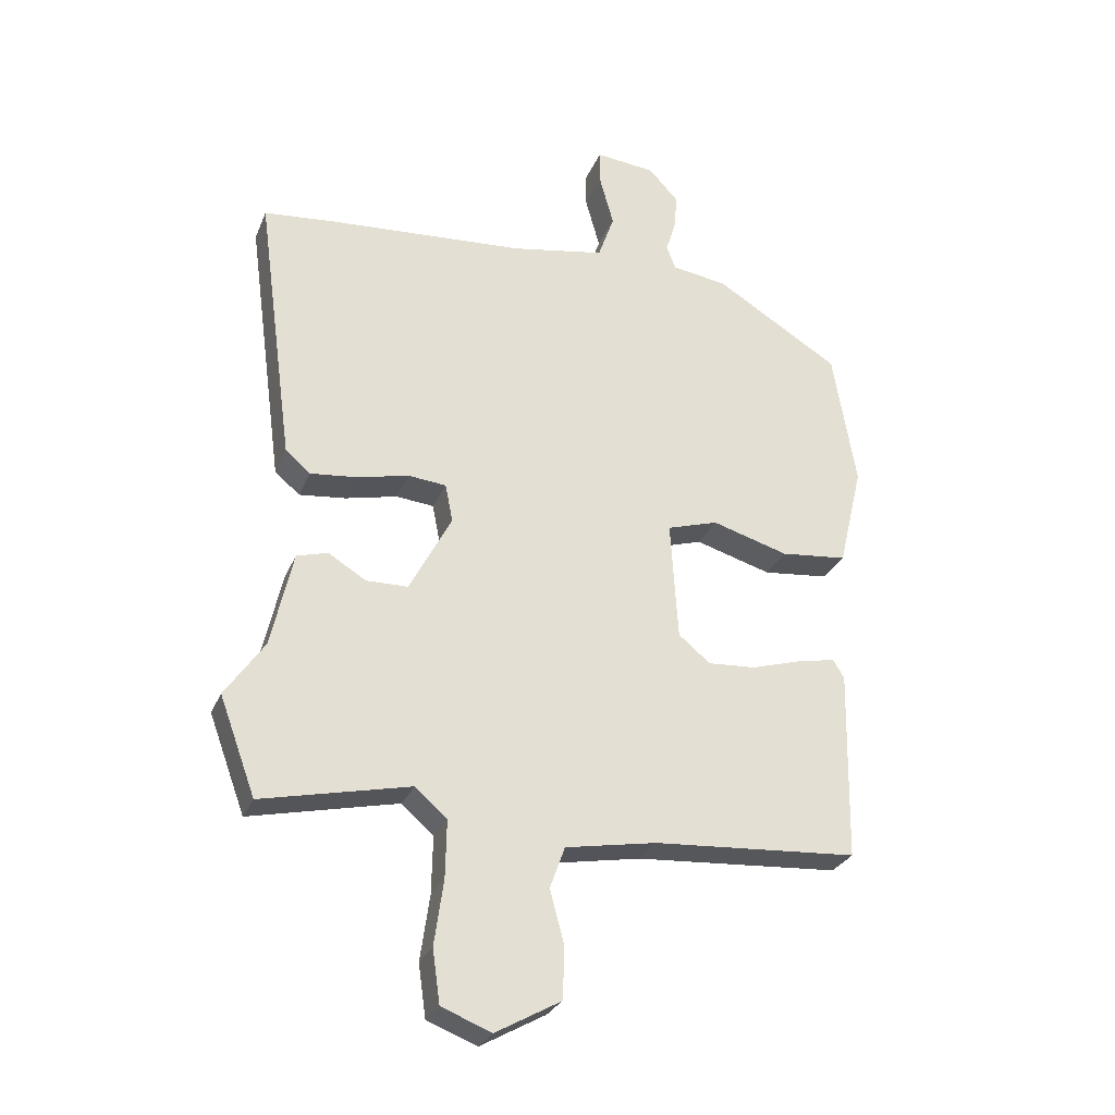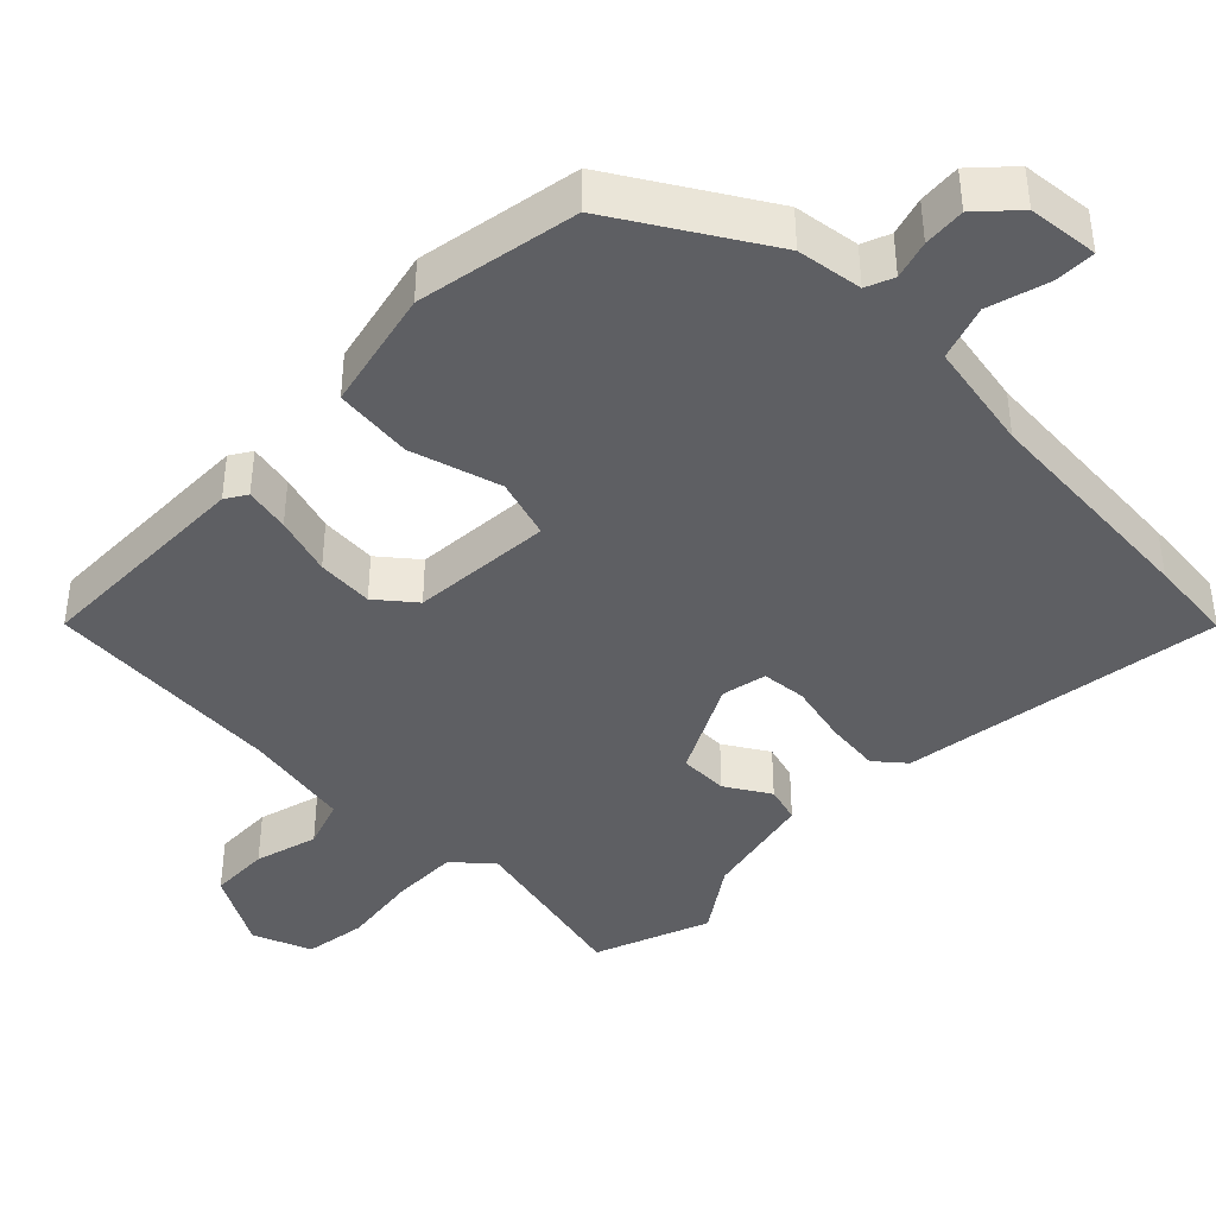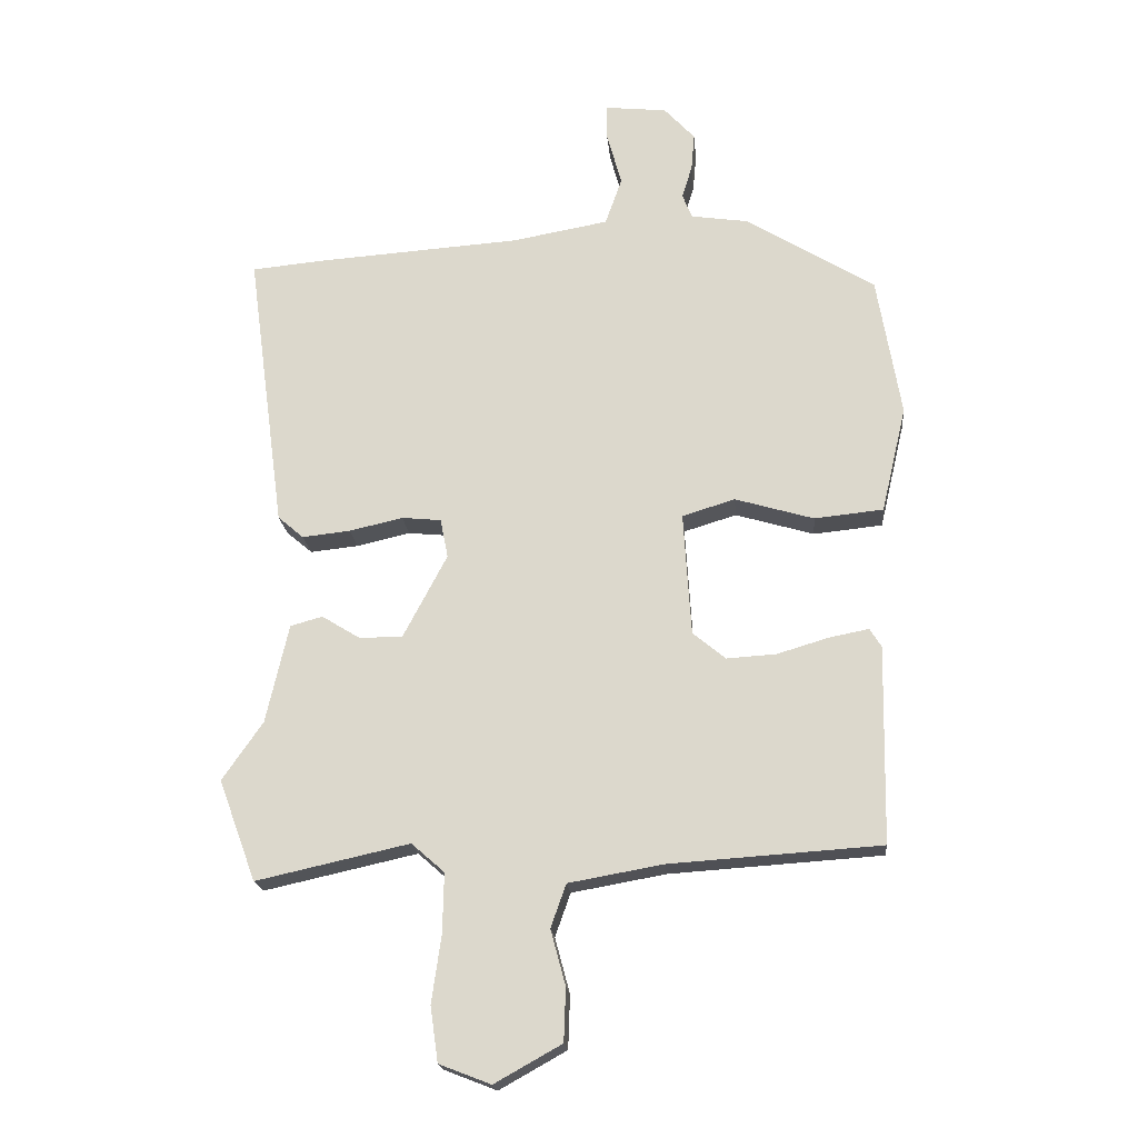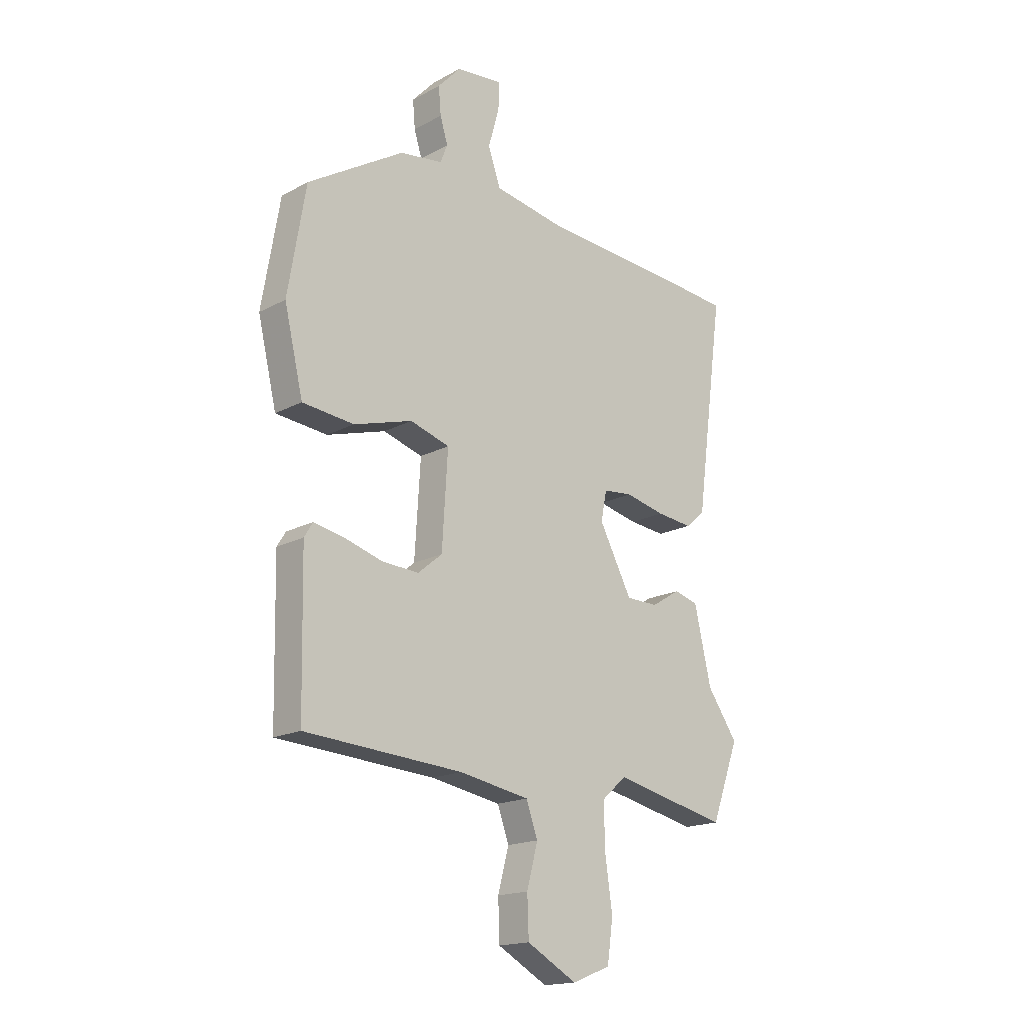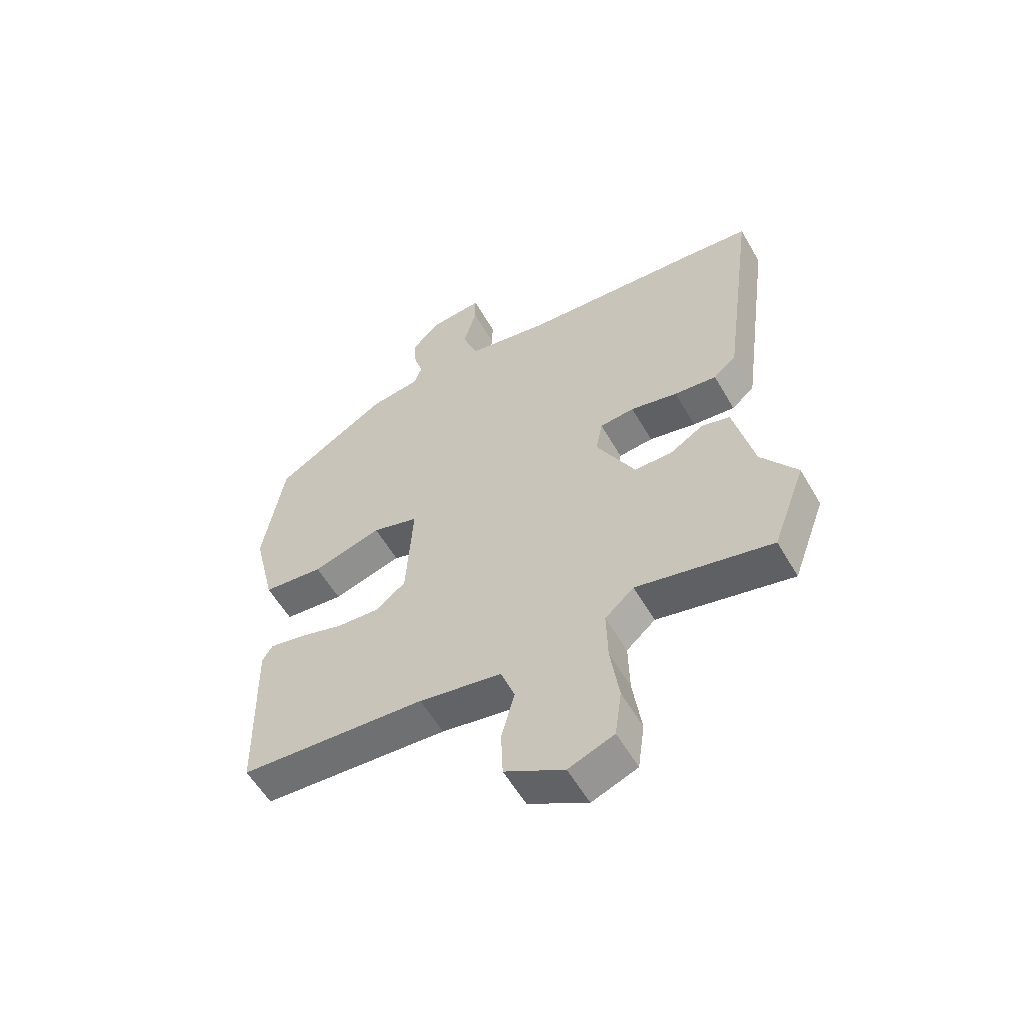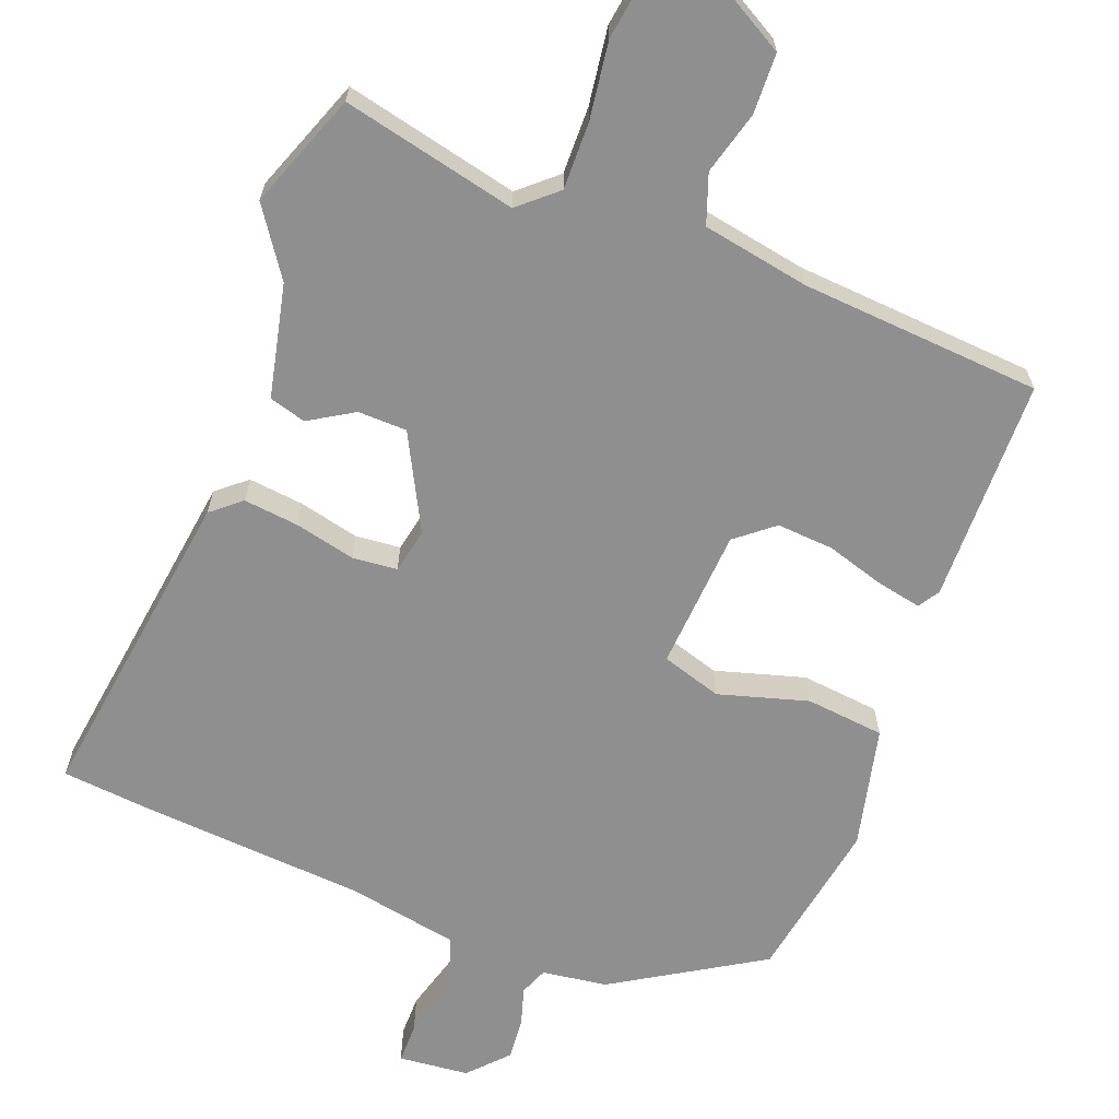
<metadata>
{"format":"obj","ext":"obj","renderer":"f3d","projection":"perspective","resolution":1024,"background":"white","views":[{"elev":-28.3,"azim":160.5,"up":"+Z"},{"elev":-41.2,"azim":-45.0,"up":"+Y"},{"elev":-19.4,"azim":-174.8,"up":"+Z"},{"elev":-17.4,"azim":-43.2,"up":"+Z"},{"elev":-57.2,"azim":29.8,"up":"+Z"},{"elev":-65.4,"azim":158.8,"up":"+Y"}]}
</metadata>
<code>
v 0.418 0.07 0.508
v 0.536 0.07 0.497
v 0.477 0.07 0.058
v 0.437 0.07 0.024
v 0.362 0.07 0.032
v 0.279 0.07 0.051
v 0.218 0.07 0.045
v 0.206 0.07 -0.016
v 0.274 0.07 -0.145
v 0.341 0.07 -0.146
v 0.401 0.07 -0.109
v 0.451 0.07 -0.123
v 0.486 0.07 -0.277
v 0.549 0.07 -0.368
v 0.491 0.07 -0.525
v 0.253 0.07 -0.472
v 0.202 0.07 -0.517
v 0.204 0.07 -0.609
v 0.219 0.07 -0.714
v 0.207 0.07 -0.799
v 0.127 0.07 -0.83
v 0.023 0.07 -0.772
v 0.02 0.07 -0.69
v 0.043 0.07 -0.604
v 0.019 0.07 -0.537
v -0.127 0.07 -0.511
v -0.455 0.07 -0.489
v -0.461 0.07 -0.183
v -0.443 0.07 -0.154
v -0.382 0.07 -0.166
v -0.302 0.07 -0.19
v -0.225 0.07 -0.195
v -0.174 0.07 -0.153
v -0.162 0.07 0.039
v -0.244 0.07 0.064
v -0.366 0.07 0.028
v -0.473 0.07 0.039
v -0.512 0.07 0.204
v -0.475 0.07 0.424
v -0.275 0.07 0.547
v -0.186 0.07 0.56
v -0.171 0.07 0.598
v -0.187 0.07 0.65
v -0.192 0.07 0.707
v -0.144 0.07 0.759
v -0.048 0.07 0.769
v -0.048 0.07 0.714
v -0.071 0.07 0.631
v -0.045 0.07 0.557
v 0.105 0.07 0.53
v 0.418 0 0.508
v 0.536 0 0.497
v 0.477 0 0.058
v 0.437 0 0.024
v 0.362 0 0.032
v 0.279 0 0.051
v 0.218 0 0.045
v 0.206 0 -0.016
v 0.274 0 -0.145
v 0.341 0 -0.146
v 0.401 0 -0.109
v 0.451 0 -0.123
v 0.486 0 -0.277
v 0.549 0 -0.368
v 0.491 0 -0.525
v 0.253 0 -0.472
v 0.202 0 -0.517
v 0.204 0 -0.609
v 0.219 0 -0.714
v 0.207 0 -0.799
v 0.127 0 -0.83
v 0.023 0 -0.772
v 0.02 0 -0.69
v 0.043 0 -0.604
v 0.019 0 -0.537
v -0.127 0 -0.511
v -0.455 0 -0.489
v -0.461 0 -0.183
v -0.443 0 -0.154
v -0.382 0 -0.166
v -0.302 0 -0.19
v -0.225 0 -0.195
v -0.174 0 -0.153
v -0.162 0 0.039
v -0.244 0 0.064
v -0.366 0 0.028
v -0.473 0 0.039
v -0.512 0 0.204
v -0.475 0 0.424
v -0.275 0 0.547
v -0.186 0 0.56
v -0.171 0 0.598
v -0.187 0 0.65
v -0.192 0 0.707
v -0.144 0 0.759
v -0.048 0 0.769
v -0.048 0 0.714
v -0.071 0 0.631
v -0.045 0 0.557
v 0.105 0 0.53
f 45 46 47 48
f 45 48 49
f 42 43 44 45
f 42 45 49
f 41 42 49
f 40 41 49 50
f 35 36 37 38
f 34 35 38 39
f 28 29 30 31
f 26 27 28 31
f 25 26 31 32
f 21 22 23 24
f 21 24 25
f 18 19 20 21
f 17 18 21 25
f 16 17 25 32
f 13 14 15 16
f 10 11 12 13
f 9 10 13 16
f 8 9 16 32
f 3 4 5 6
f 1 2 3 6
f 1 6 7
f 50 1 7
f 34 39 40 50
f 33 34 50 7
f 7 8 32 33
f 98 97 96 95
f 99 98 95
f 95 94 93 92
f 99 95 92
f 99 92 91
f 100 99 91 90
f 88 87 86 85
f 89 88 85 84
f 81 80 79 78
f 81 78 77 76
f 82 81 76 75
f 74 73 72 71
f 75 74 71
f 71 70 69 68
f 75 71 68 67
f 82 75 67 66
f 66 65 64 63
f 63 62 61 60
f 66 63 60 59
f 82 66 59 58
f 56 55 54 53
f 56 53 52 51
f 57 56 51
f 57 51 100
f 100 90 89 84
f 57 100 84 83
f 83 82 58 57
f 1 51 52 2
f 2 52 53 3
f 3 53 54 4
f 4 54 55 5
f 5 55 56 6
f 6 56 57 7
f 7 57 58 8
f 8 58 59 9
f 9 59 60 10
f 10 60 61 11
f 11 61 62 12
f 12 62 63 13
f 13 63 64 14
f 14 64 65 15
f 15 65 66 16
f 16 66 67 17
f 17 67 68 18
f 18 68 69 19
f 19 69 70 20
f 20 70 71 21
f 21 71 72 22
f 22 72 73 23
f 23 73 74 24
f 24 74 75 25
f 25 75 76 26
f 26 76 77 27
f 27 77 78 28
f 28 78 79 29
f 29 79 80 30
f 30 80 81 31
f 31 81 82 32
f 32 82 83 33
f 33 83 84 34
f 34 84 85 35
f 35 85 86 36
f 36 86 87 37
f 37 87 88 38
f 38 88 89 39
f 39 89 90 40
f 40 90 91 41
f 41 91 92 42
f 42 92 93 43
f 43 93 94 44
f 44 94 95 45
f 45 95 96 46
f 46 96 97 47
f 47 97 98 48
f 48 98 99 49
f 49 99 100 50
f 50 100 51 1

</code>
